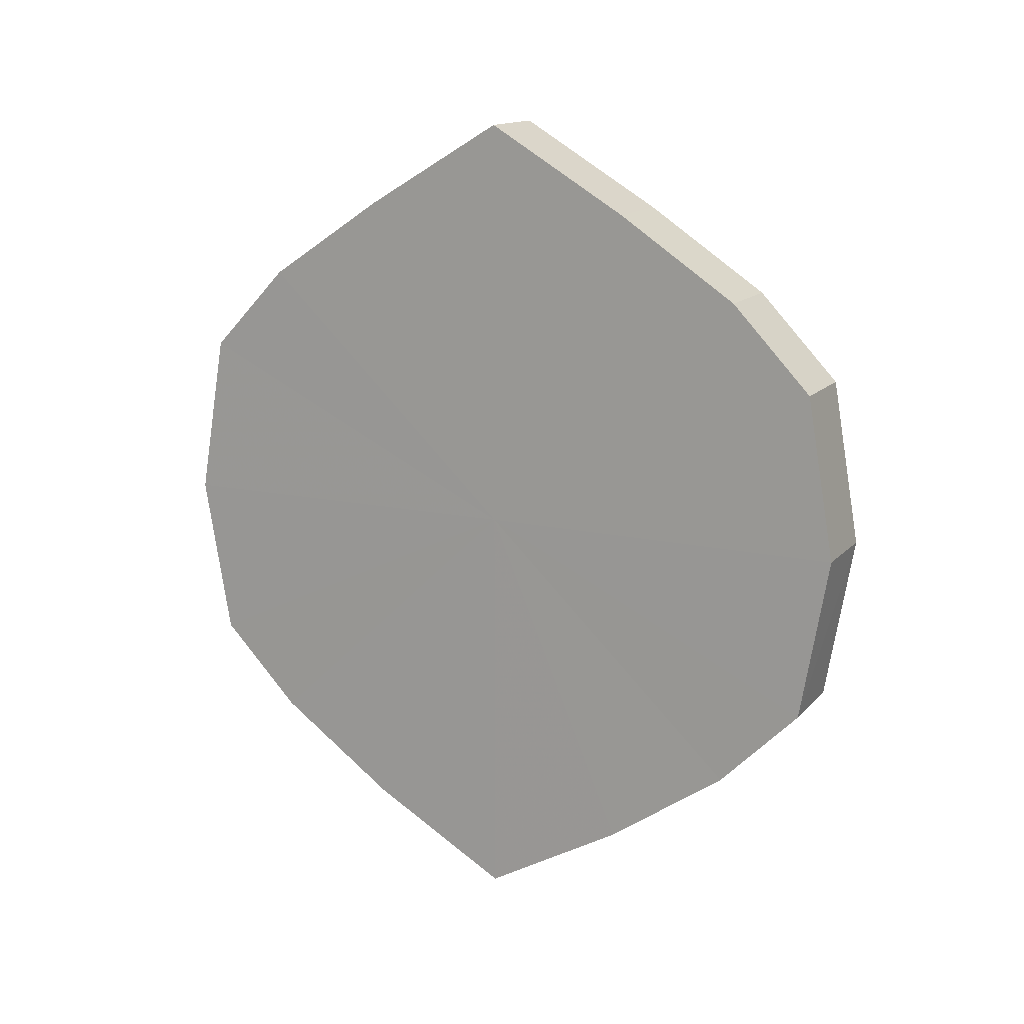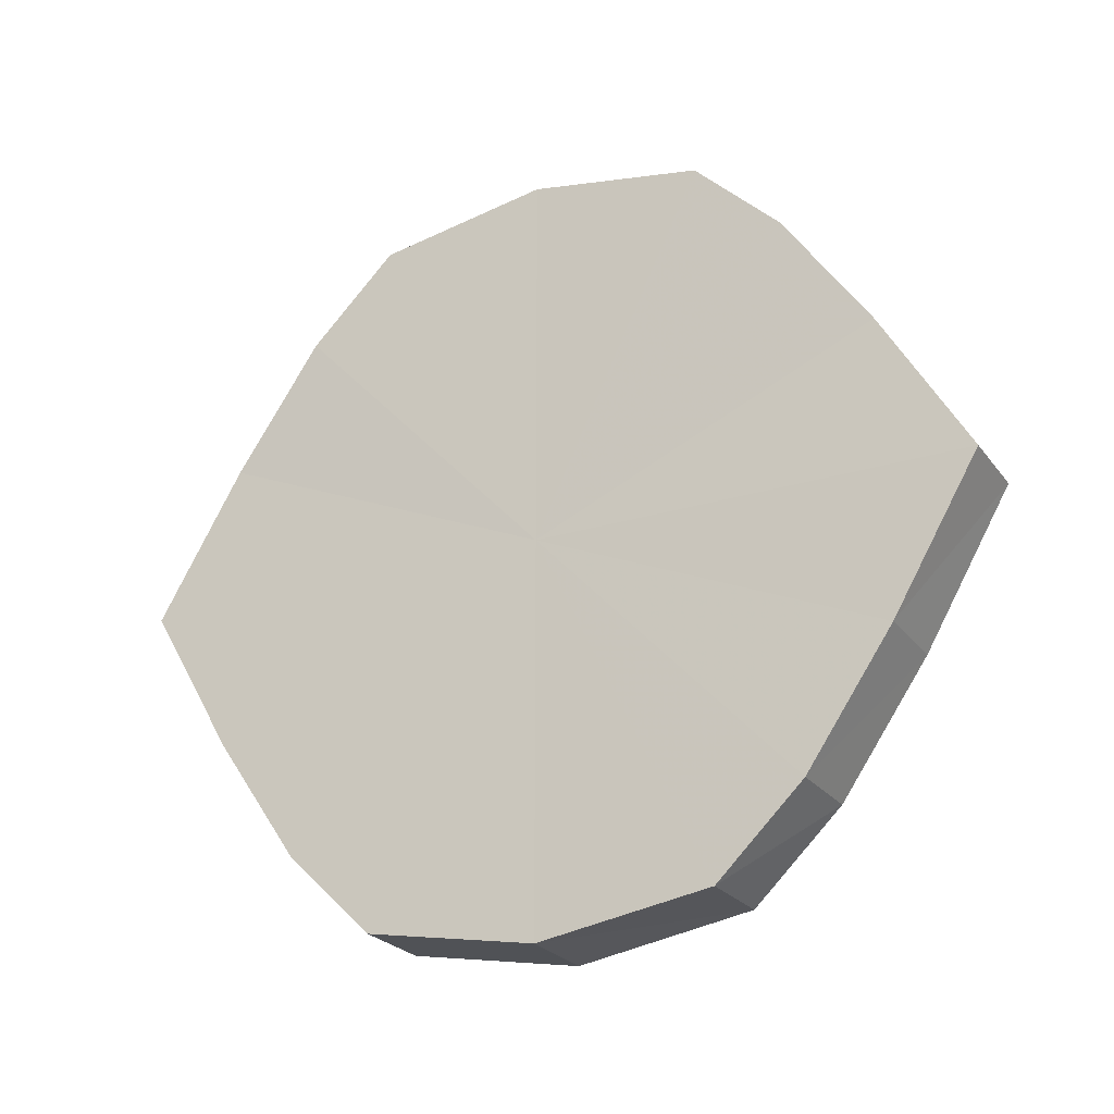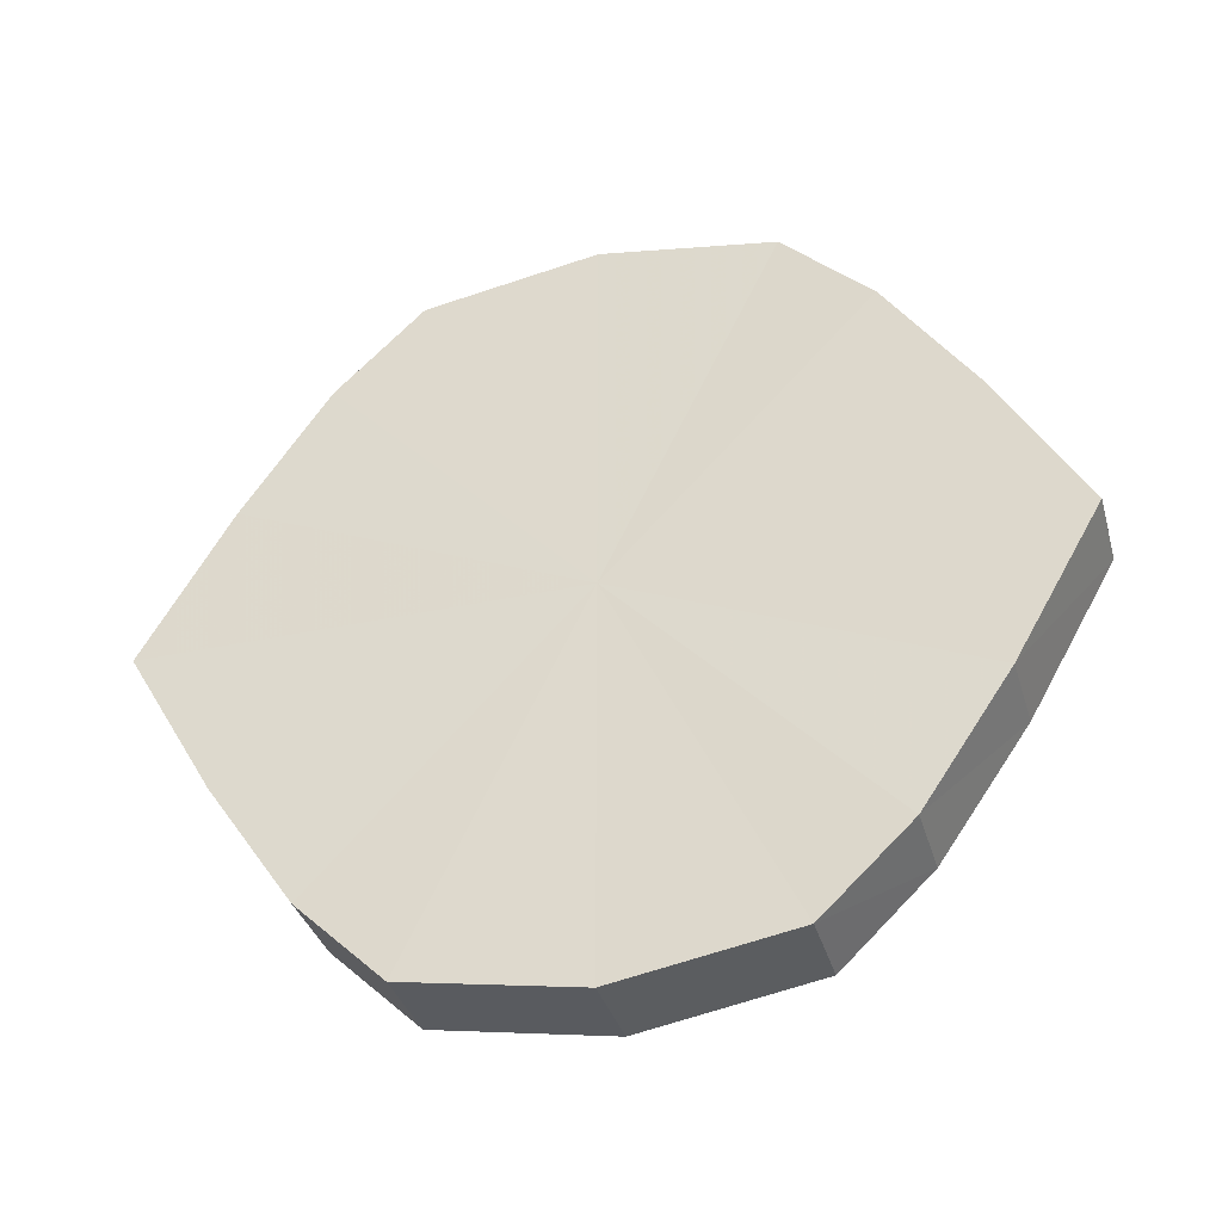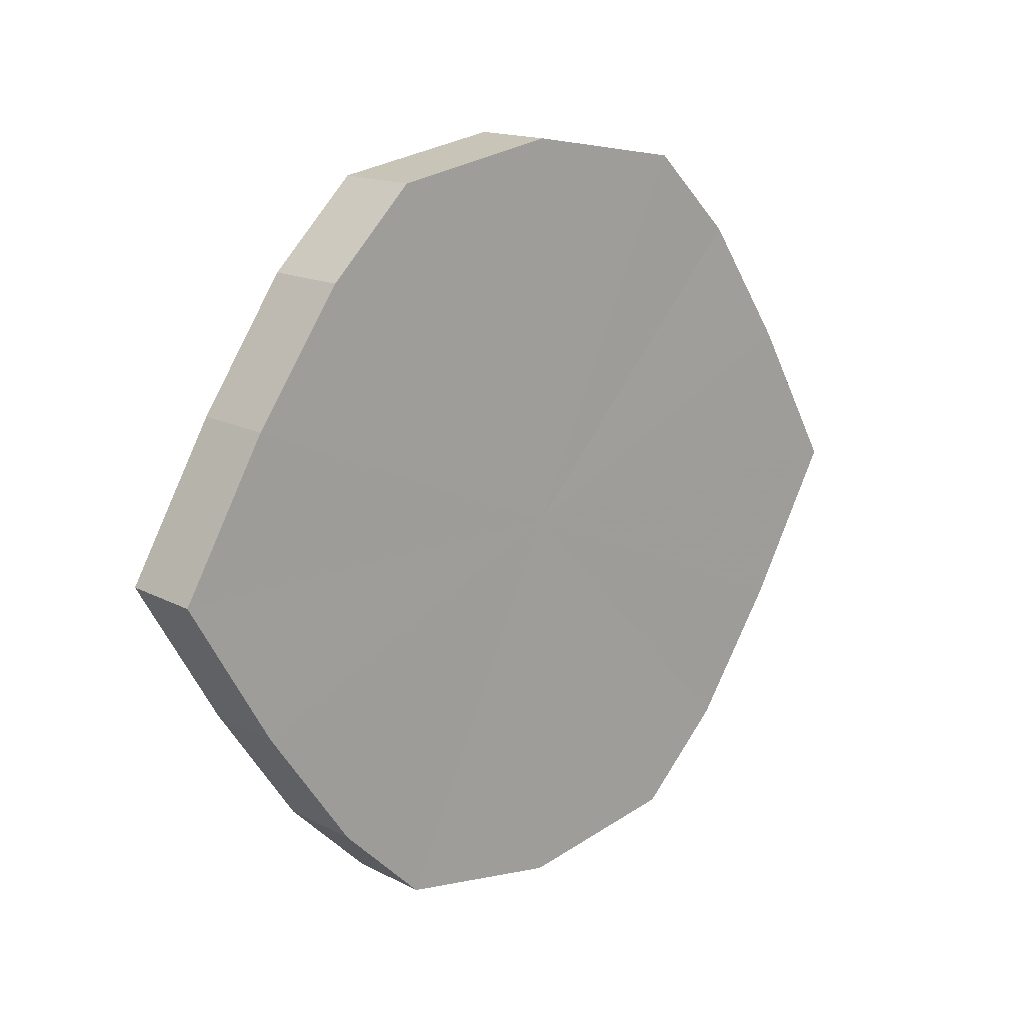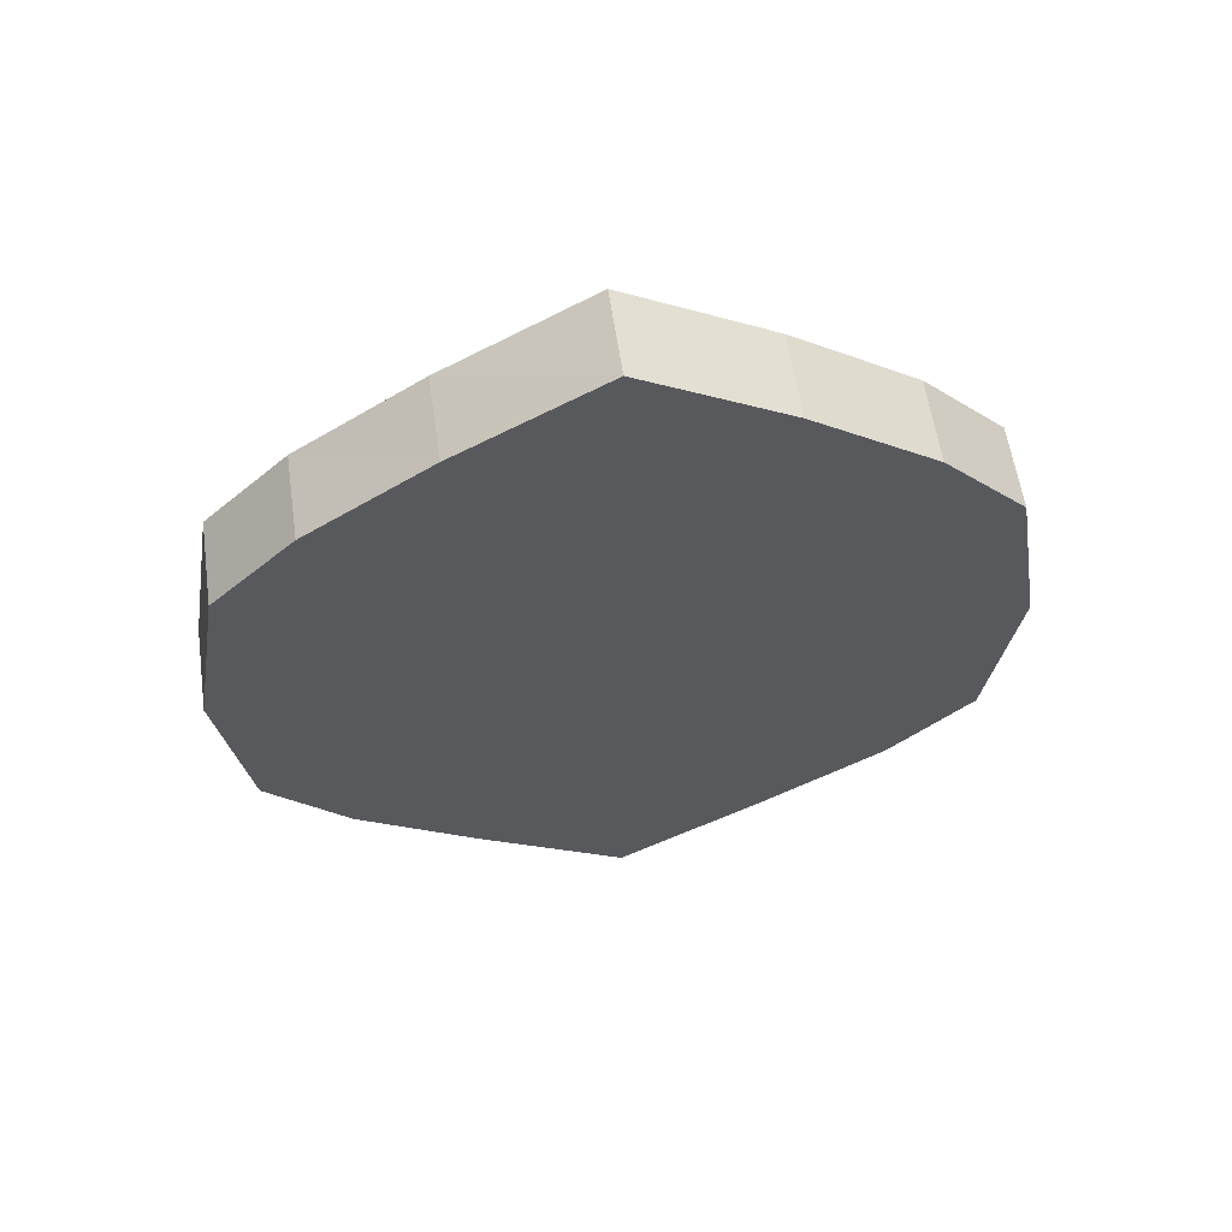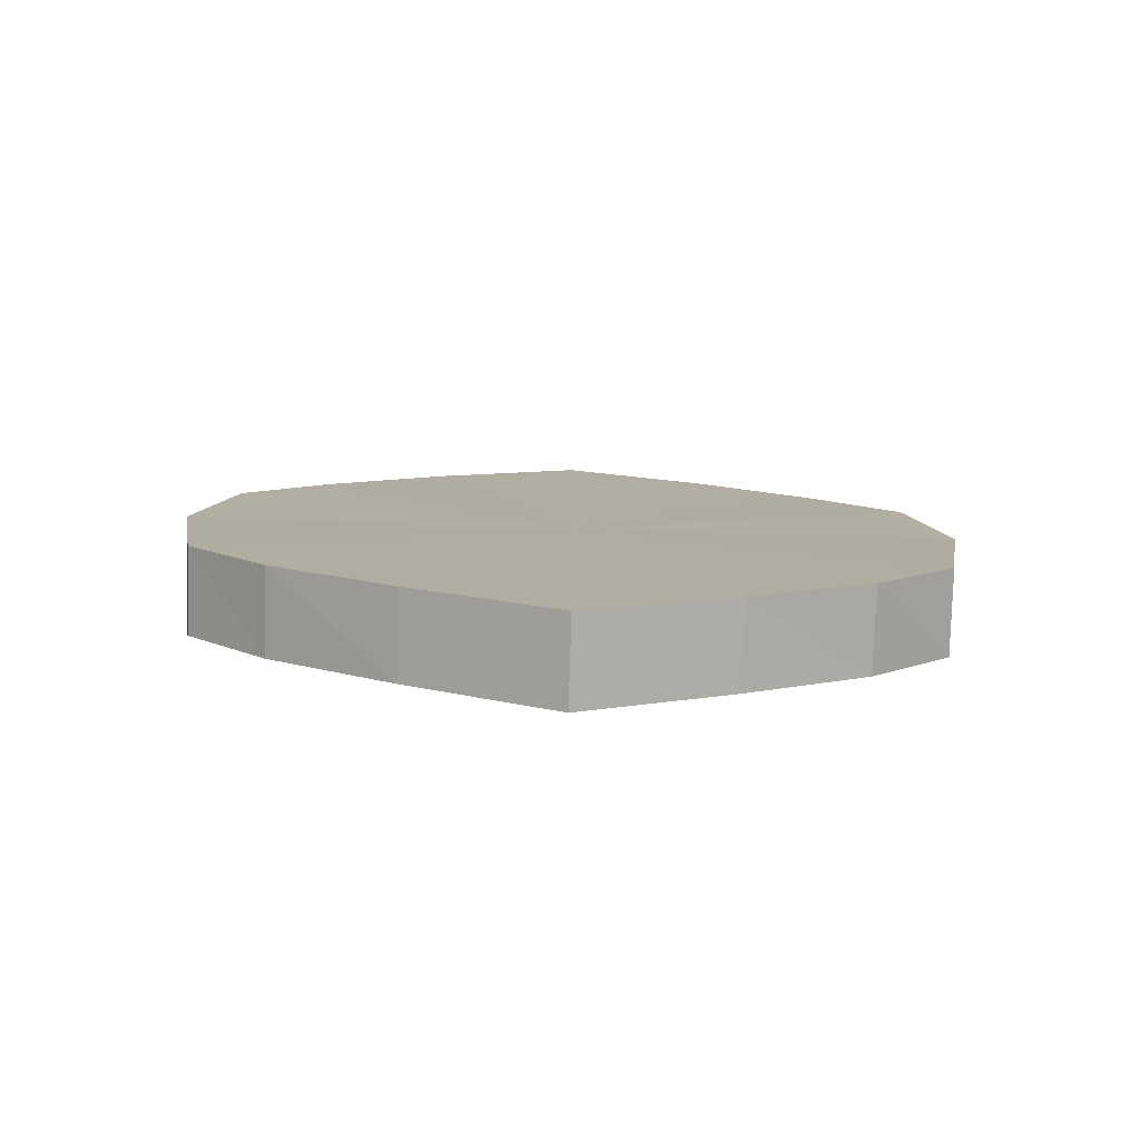
<metadata>
{"format":"obj","ext":"obj","renderer":"f3d","projection":"perspective","resolution":1024,"background":"white","views":[{"elev":14.2,"azim":-63.4,"up":"+Y"},{"elev":-24.0,"azim":117.4,"up":"+Z"},{"elev":-36.0,"azim":-74.3,"up":"+Z"},{"elev":15.7,"azim":47.9,"up":"+Z"},{"elev":58.7,"azim":-98.2,"up":"+Y"},{"elev":-79.8,"azim":-91.7,"up":"+Y"}]}
</metadata>
<code>
o 3546
v 2235 1888 7.635
v 2235 1888 7.652
v 2235 1888 7.635
v 2235 1888 7.666
v 2235 1888 7.652
v 2235 1888 7.617
v 2235 1888 7.617
v 2235 1888 7.676
v 2235 1888 7.666
v 2235 1888 7.603
v 2235 1888 7.603
v 2235 1888 7.68
v 2235 1888 7.676
v 2235 1888 7.593
v 2235 1888 7.593
v 2235 1888 7.676
v 2235 1888 7.68
v 2235 1888 7.589
v 2235 1888 7.589
v 2235 1888 7.666
v 2235 1888 7.676
v 2235 1888 7.593
v 2235 1888 7.593
v 2235 1888 7.652
v 2235 1888 7.666
v 2235 1888 7.603
v 2235 1888 7.603
v 2235 1888 7.635
v 2235 1888 7.652
v 2235 1888 7.617
v 2235 1888 7.617
v 2235 1888 7.635
v 2235 1888 7.635
v 2235 1888 7.652
v 2235 1888 7.652
v 2235 1888 7.666
v 2235 1888 7.666
v 2235 1888 7.617
v 2235 1888 7.635
v 2235 1888 7.603
v 2235 1888 7.617
v 2235 1888 7.676
v 2235 1888 7.676
v 2235 1888 7.593
v 2235 1888 7.603
v 2235 1888 7.589
v 2235 1888 7.593
v 2235 1888 7.68
v 2235 1888 7.68
v 2235 1888 7.593
v 2235 1888 7.589
v 2235 1888 7.603
v 2235 1888 7.593
v 2235 1888 7.676
v 2235 1888 7.676
v 2235 1888 7.617
v 2235 1888 7.603
v 2235 1888 7.635
v 2235 1888 7.617
v 2235 1888 7.666
v 2235 1888 7.666
v 2235 1888 7.652
v 2235 1888 7.635
v 2235 1888 7.652
v 2235 1888 7.635
v 2235 1888 7.652
v 2235 1888 7.635
v 2235 1888 7.666
v 2235 1888 7.617
v 2235 1888 7.676
v 2235 1888 7.603
v 2235 1888 7.68
v 2235 1888 7.593
v 2235 1888 7.676
v 2235 1888 7.589
v 2235 1888 7.666
v 2235 1888 7.593
v 2235 1888 7.652
v 2235 1888 7.603
v 2235 1888 7.635
v 2235 1888 7.617
v 2235 1888 7.635
v 2235 1888 7.635
v 2235 1888 7.652
v 2235 1888 7.617
v 2235 1888 7.666
v 2235 1888 7.603
v 2235 1888 7.676
v 2235 1888 7.593
v 2235 1888 7.68
v 2235 1888 7.589
v 2235 1888 7.676
v 2235 1888 7.593
v 2235 1888 7.666
v 2235 1888 7.603
v 2235 1888 7.652
v 2235 1888 7.617
v 2235 1888 7.635
f 1 2 3
f 2 4 5
f 6 1 7
f 4 8 9
f 10 6 11
f 8 12 13
f 14 10 15
f 12 16 17
f 18 14 19
f 16 20 21
f 22 18 23
f 20 24 25
f 26 22 27
f 24 28 29
f 30 26 31
f 28 30 32
f 33 34 35
f 35 36 37
f 38 39 33
f 40 41 38
f 37 42 43
f 44 45 40
f 46 47 44
f 43 48 49
f 50 51 46
f 52 53 50
f 49 54 55
f 56 57 52
f 58 59 56
f 55 60 61
f 62 63 58
f 61 64 62
f 65 66 67
f 65 68 66
f 65 67 69
f 65 70 68
f 65 69 71
f 65 72 70
f 65 71 73
f 65 74 72
f 65 73 75
f 65 76 74
f 65 75 77
f 65 78 76
f 65 77 79
f 65 80 78
f 65 79 81
f 65 81 80
f 82 83 84
f 82 85 83
f 82 84 86
f 82 87 85
f 82 86 88
f 82 89 87
f 82 88 90
f 82 91 89
f 82 90 92
f 82 93 91
f 82 92 94
f 82 95 93
f 82 94 96
f 82 97 95
f 82 96 98
f 82 98 97

</code>
